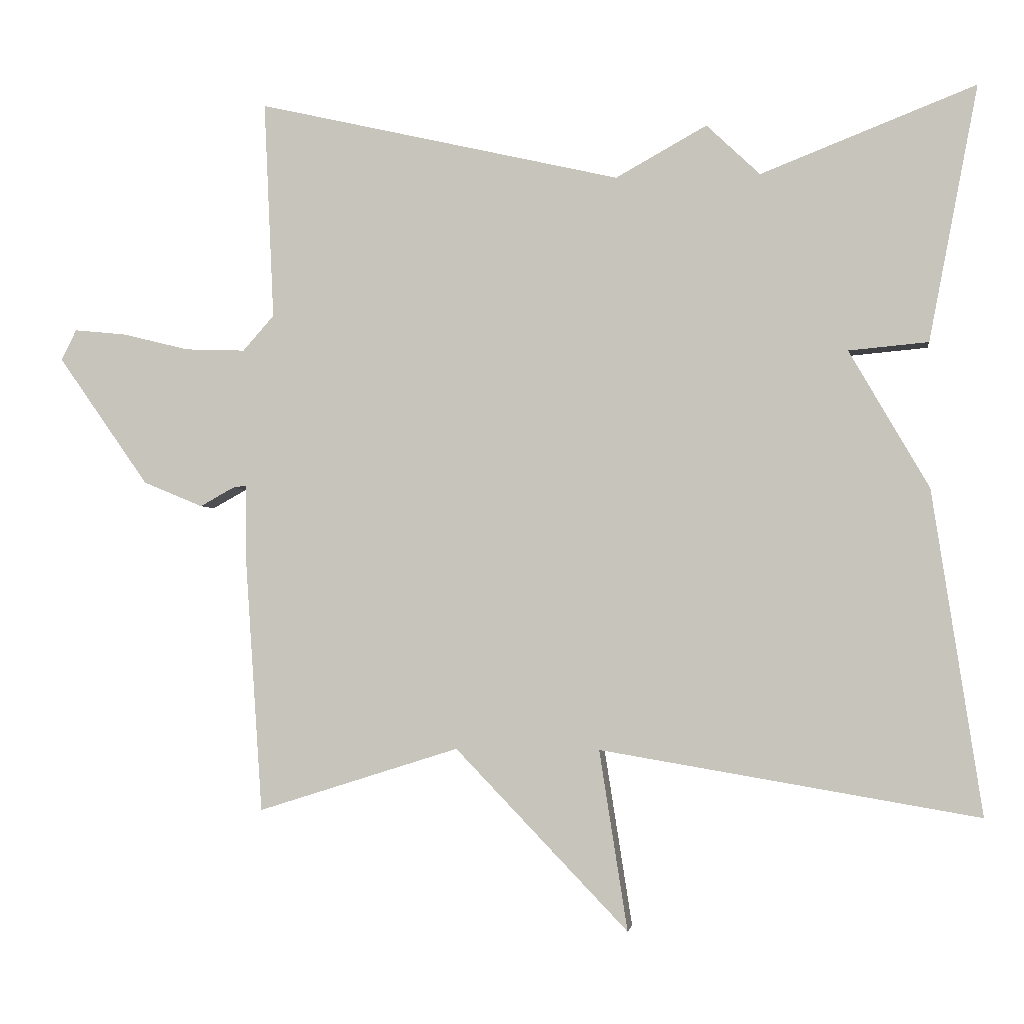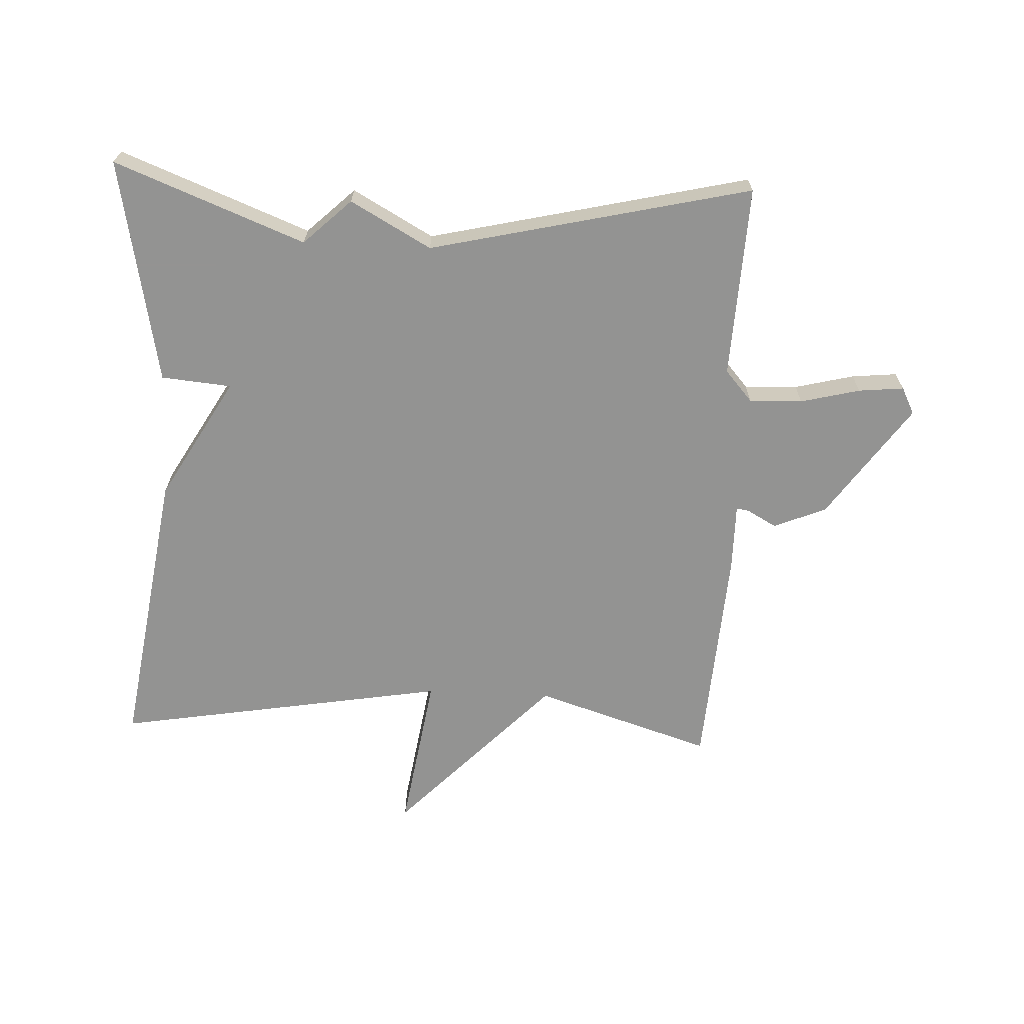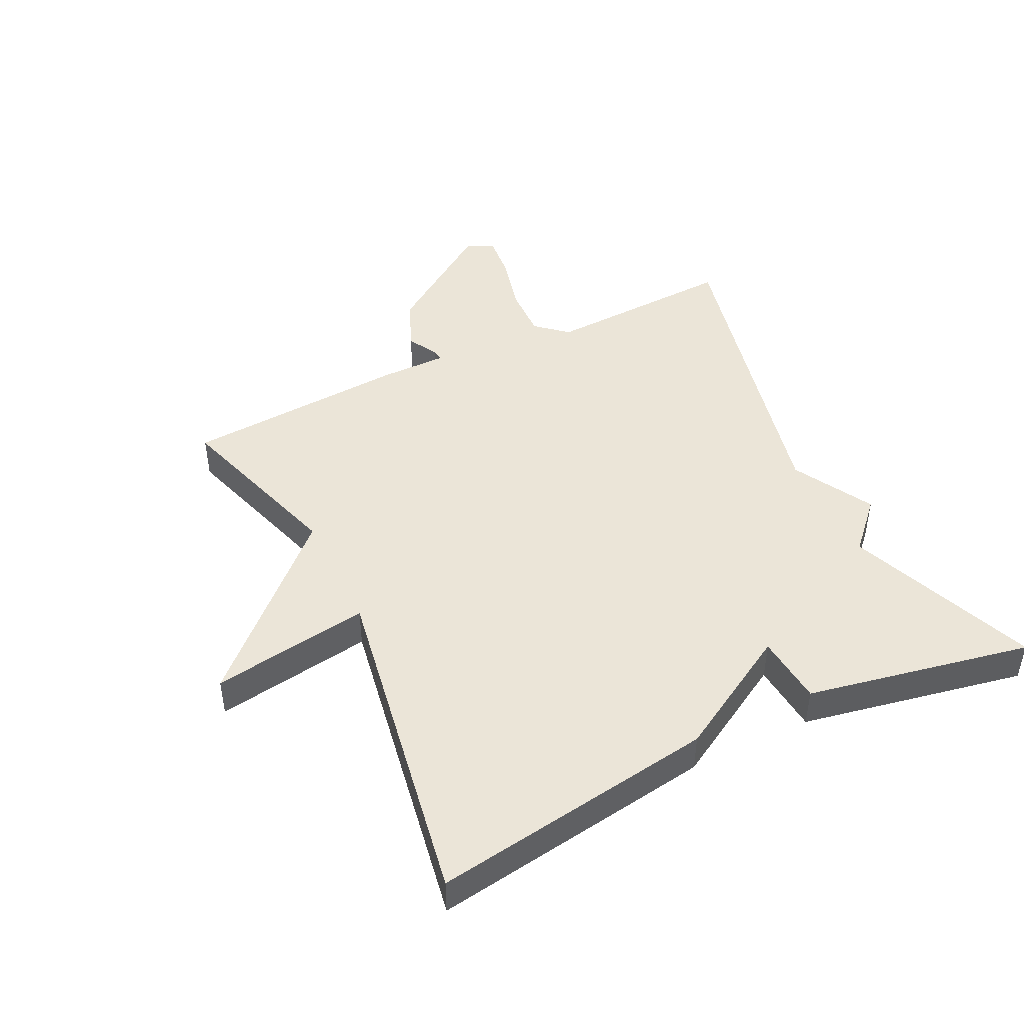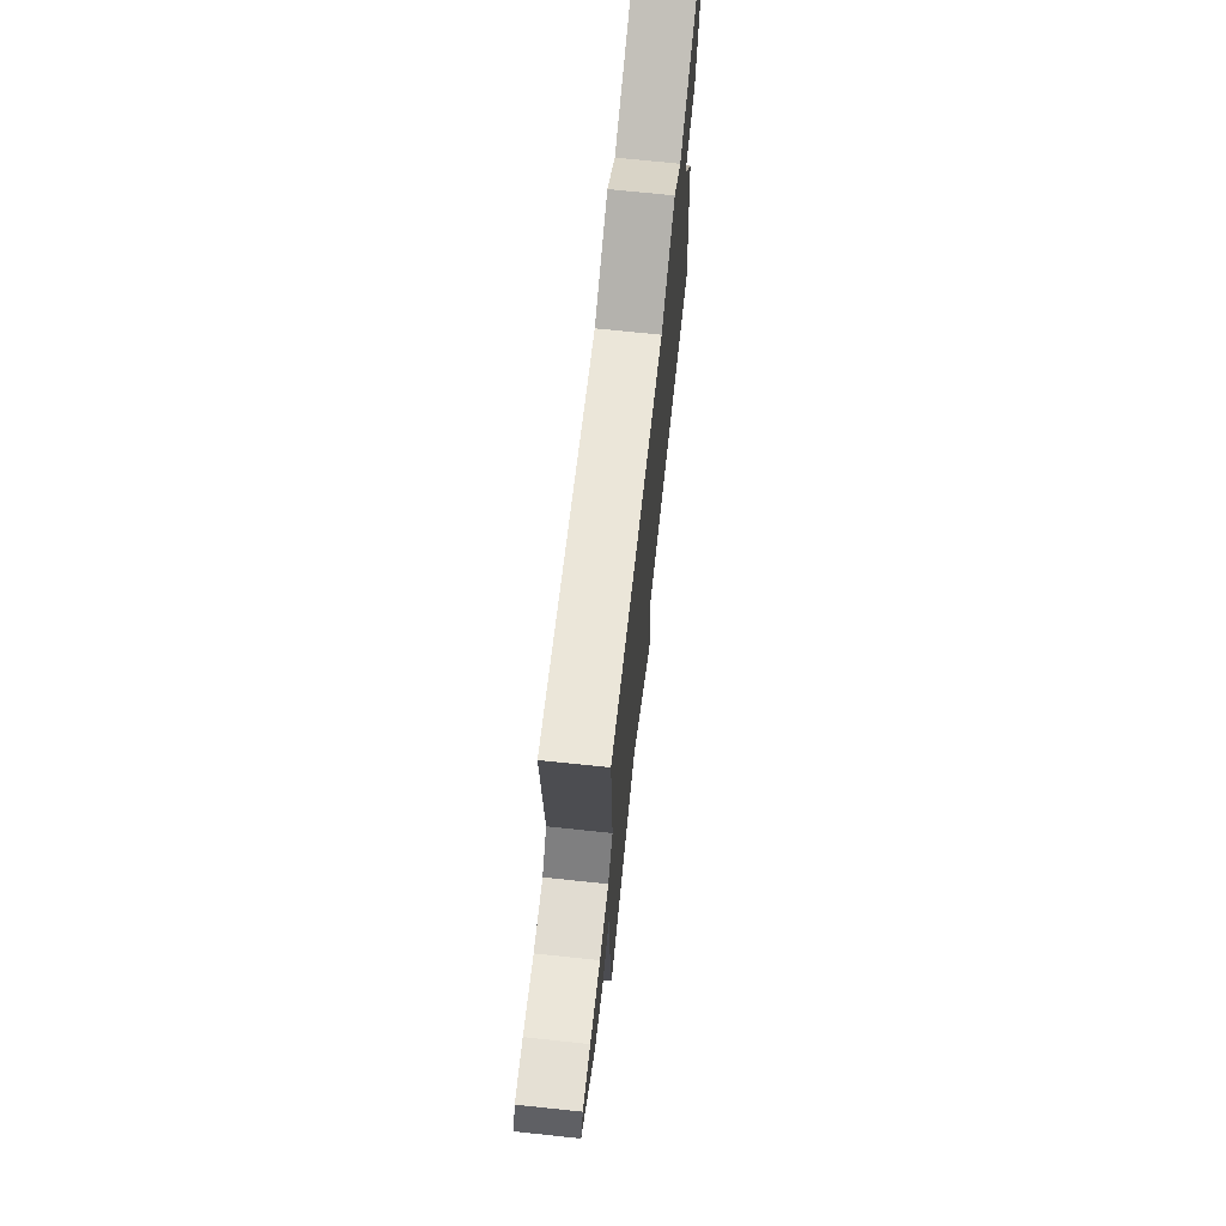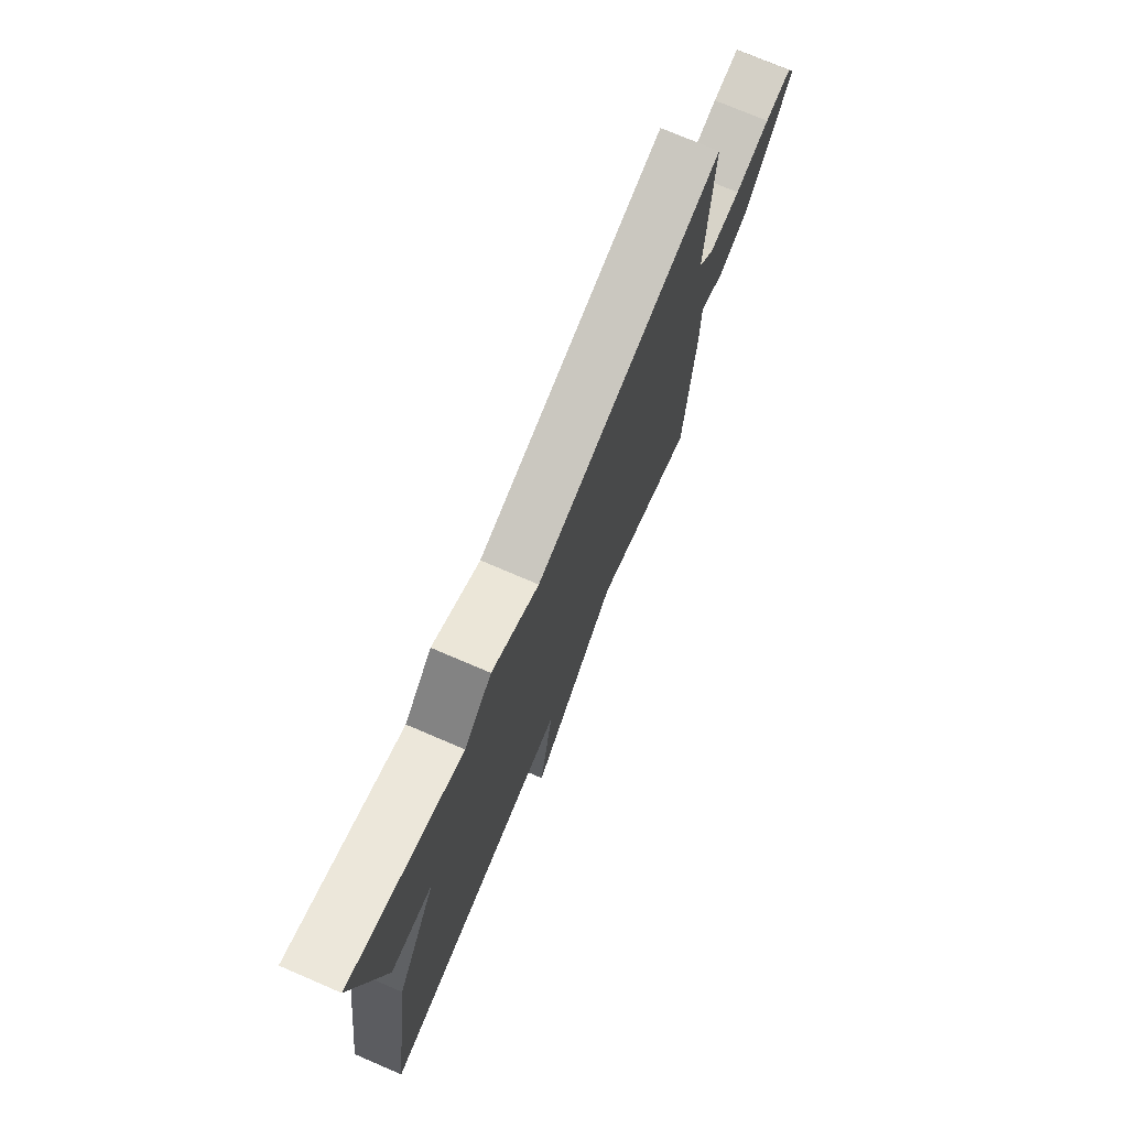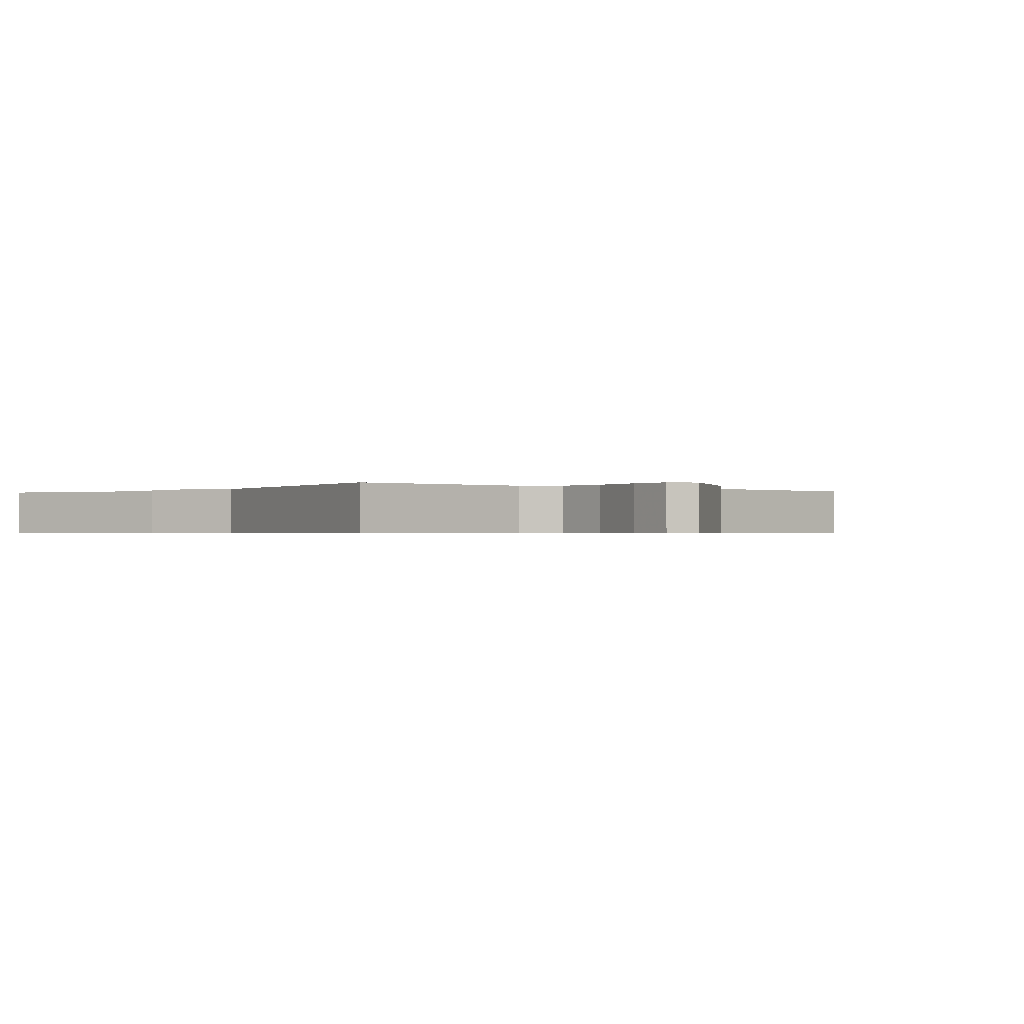
<metadata>
{"format":"obj","ext":"obj","renderer":"f3d","projection":"perspective","resolution":1024,"background":"white","views":[{"elev":-2.5,"azim":-172.1,"up":"+Z"},{"elev":-66.7,"azim":-2.6,"up":"+Y"},{"elev":45.8,"azim":-115.9,"up":"+Y"},{"elev":71.1,"azim":96.0,"up":"+Z"},{"elev":74.4,"azim":-66.8,"up":"+Z"},{"elev":-0.5,"azim":49.1,"up":"+Y"}]}
</metadata>
<code>
v 0.5 0.07 0.5
v 0.486 0.07 0.199
v 0.529 0.07 0.15
v 0.612 0.07 0.153
v 0.705 0.07 0.176
v 0.776 0.07 0.183
v 0.797 0.07 0.141
v 0.672 0.07 -0.037
v 0.59 0.07 -0.071
v 0.543 0.07 -0.045
v 0.524 0.07 -0.042
v 0.524 0.07 -0.146
v 0.5 0.07 -0.5
v 0.222 0.07 -0.412
v -0.017 0.07 -0.661
v 0.022 0.07 -0.412
v -0.5 0.07 -0.5
v -0.432 0.07 -0.053
v -0.322 0.07 0.137
v -0.432 0.07 0.147
v -0.5 0.07 0.5
v -0.203 0.07 0.384
v -0.129 0.07 0.454
v -0.003 0.07 0.384
v 0.5 0 0.5
v 0.486 0 0.199
v 0.529 0 0.15
v 0.612 0 0.153
v 0.705 0 0.176
v 0.776 0 0.183
v 0.797 0 0.141
v 0.672 0 -0.037
v 0.59 0 -0.071
v 0.543 0 -0.045
v 0.524 0 -0.042
v 0.524 0 -0.146
v 0.5 0 -0.5
v 0.222 0 -0.412
v -0.017 0 -0.661
v 0.022 0 -0.412
v -0.5 0 -0.5
v -0.432 0 -0.053
v -0.322 0 0.137
v -0.432 0 0.147
v -0.5 0 0.5
v -0.203 0 0.384
v -0.129 0 0.454
v -0.003 0 0.384
f 22 23 24
f 19 20 21 22
f 19 22 24
f 24 1 2
f 19 24 2
f 18 19 2
f 17 18 2
f 16 17 2
f 16 2 3
f 15 16 3
f 14 15 3
f 11 12 13 14
f 8 9 10
f 7 8 10
f 6 7 10
f 5 6 10
f 4 5 10
f 4 10 11
f 3 4 11 14
f 48 47 46
f 46 45 44 43
f 48 46 43
f 26 25 48
f 26 48 43
f 26 43 42
f 26 42 41
f 26 41 40
f 27 26 40
f 27 40 39
f 27 39 38
f 38 37 36 35
f 34 33 32
f 34 32 31
f 34 31 30
f 34 30 29
f 34 29 28
f 35 34 28
f 38 35 28 27
f 1 25 26 2
f 2 26 27 3
f 3 27 28 4
f 4 28 29 5
f 5 29 30 6
f 6 30 31 7
f 7 31 32 8
f 8 32 33 9
f 9 33 34 10
f 10 34 35 11
f 11 35 36 12
f 12 36 37 13
f 13 37 38 14
f 14 38 39 15
f 15 39 40 16
f 16 40 41 17
f 17 41 42 18
f 18 42 43 19
f 19 43 44 20
f 20 44 45 21
f 21 45 46 22
f 22 46 47 23
f 23 47 48 24
f 24 48 25 1

</code>
